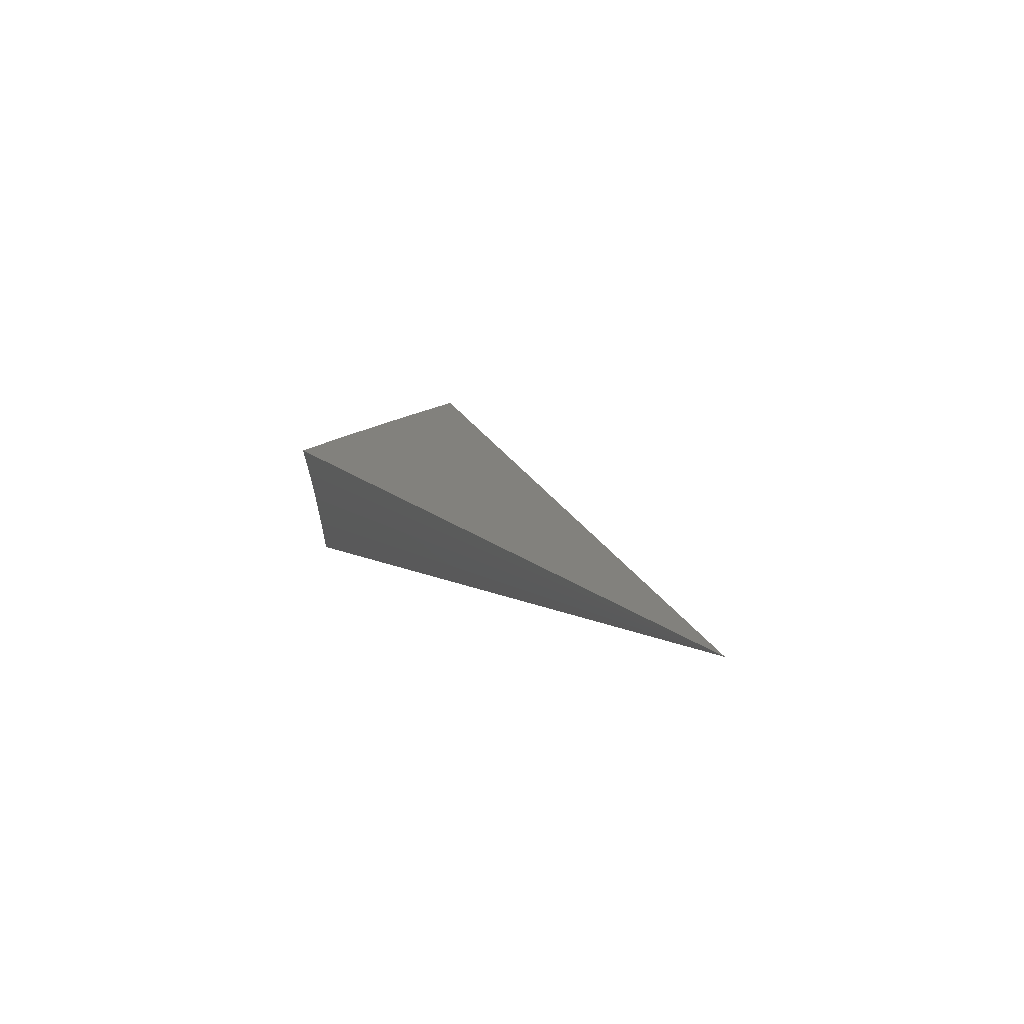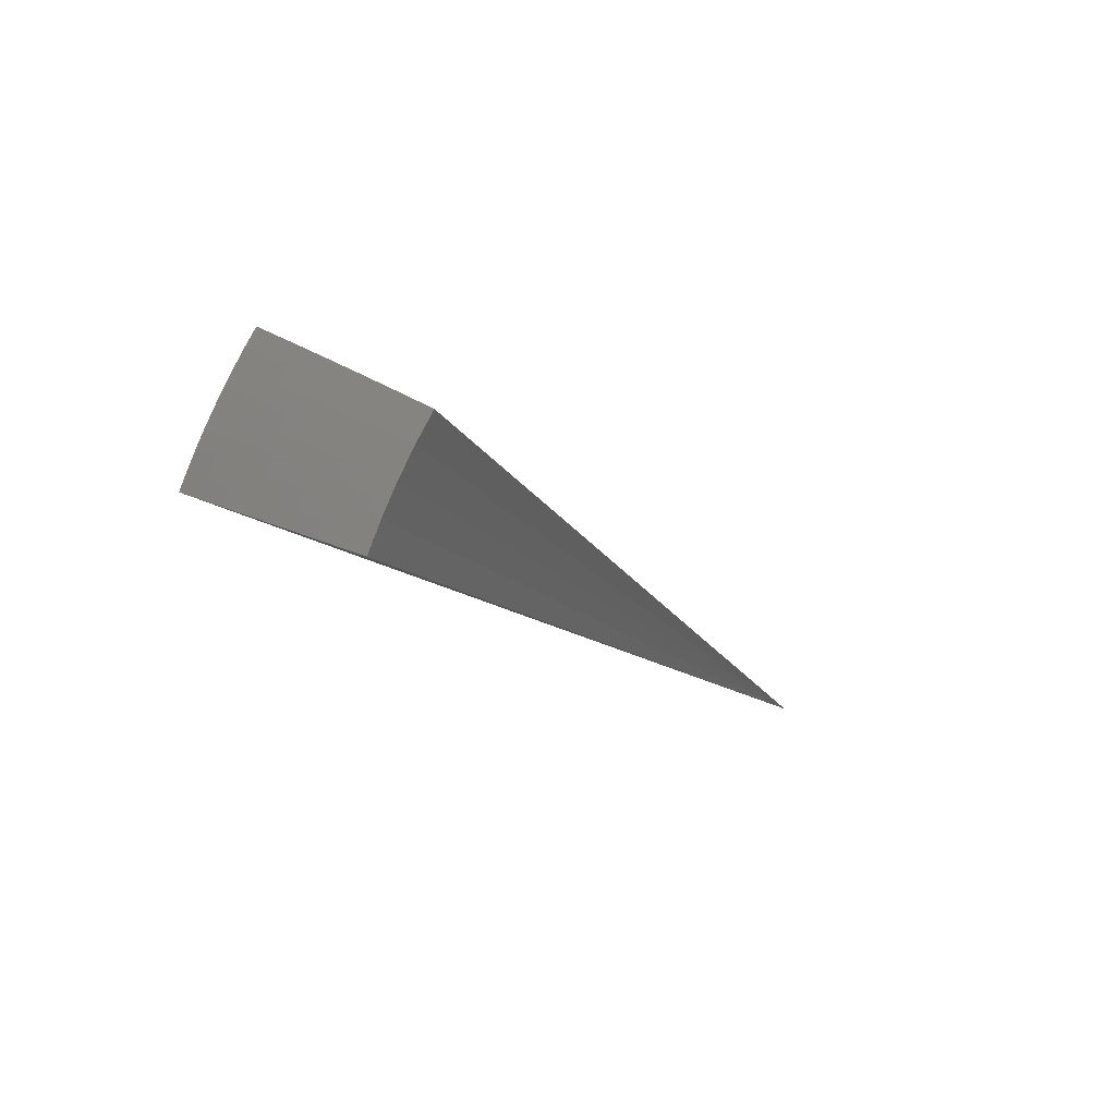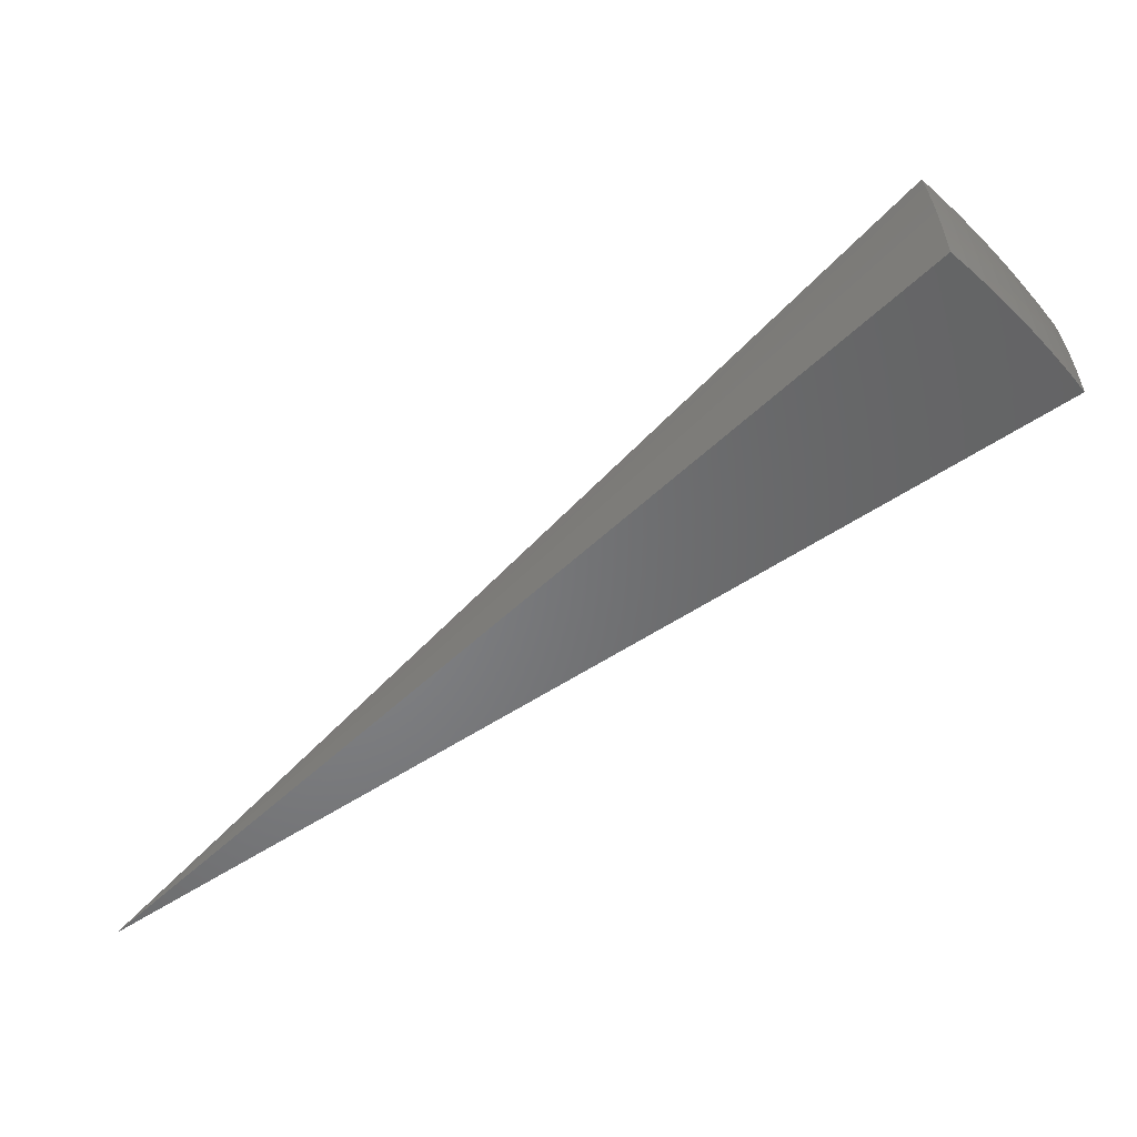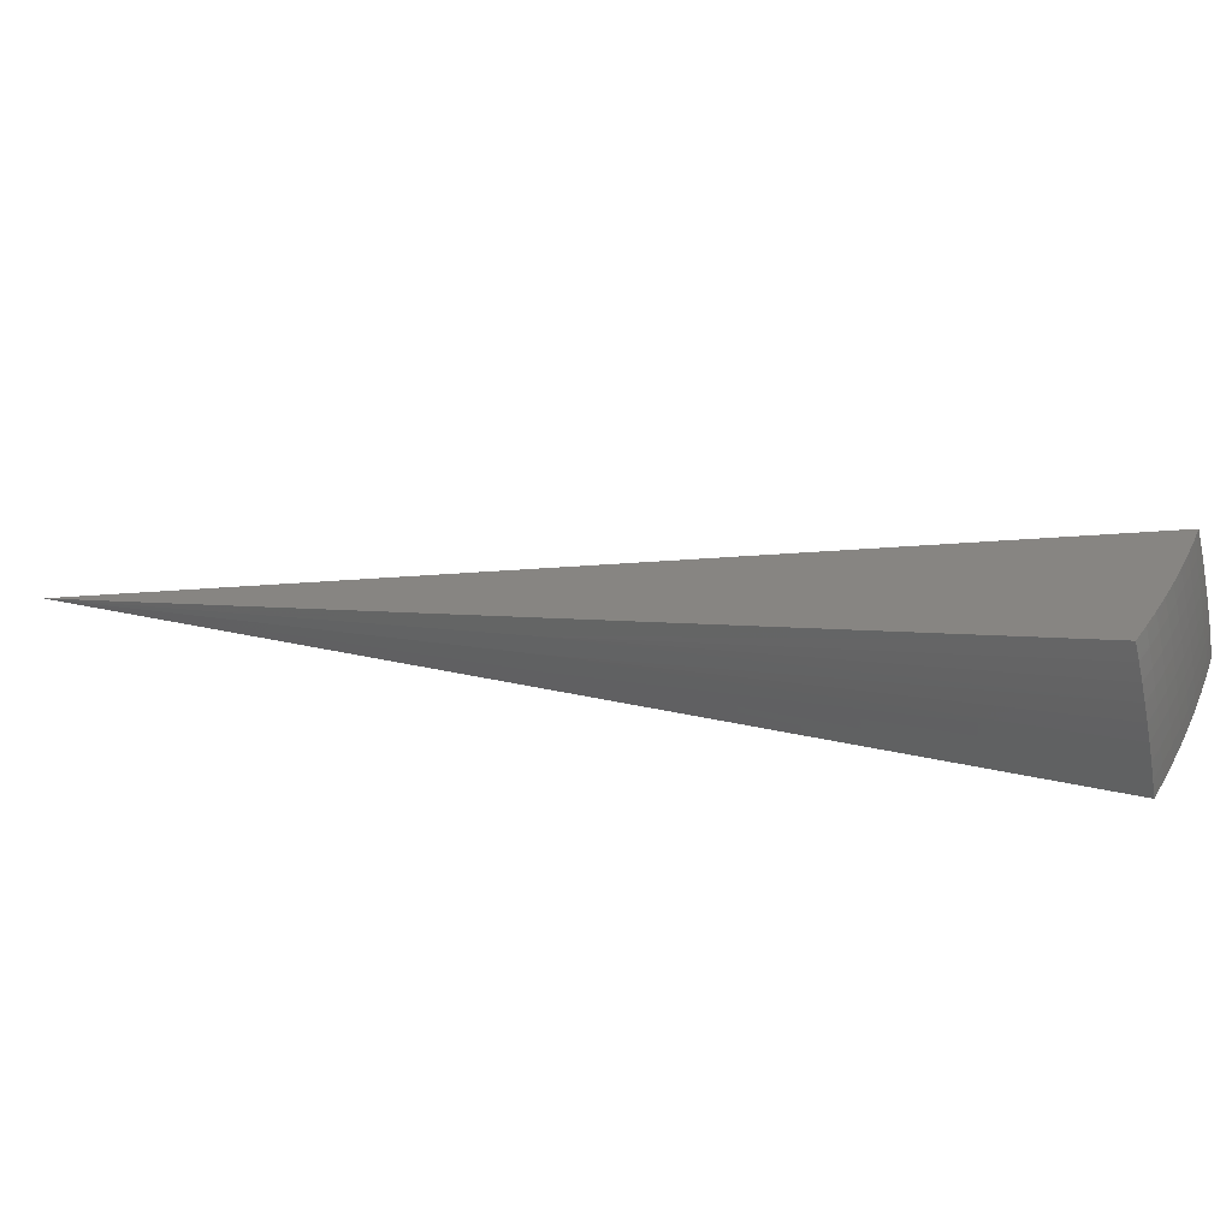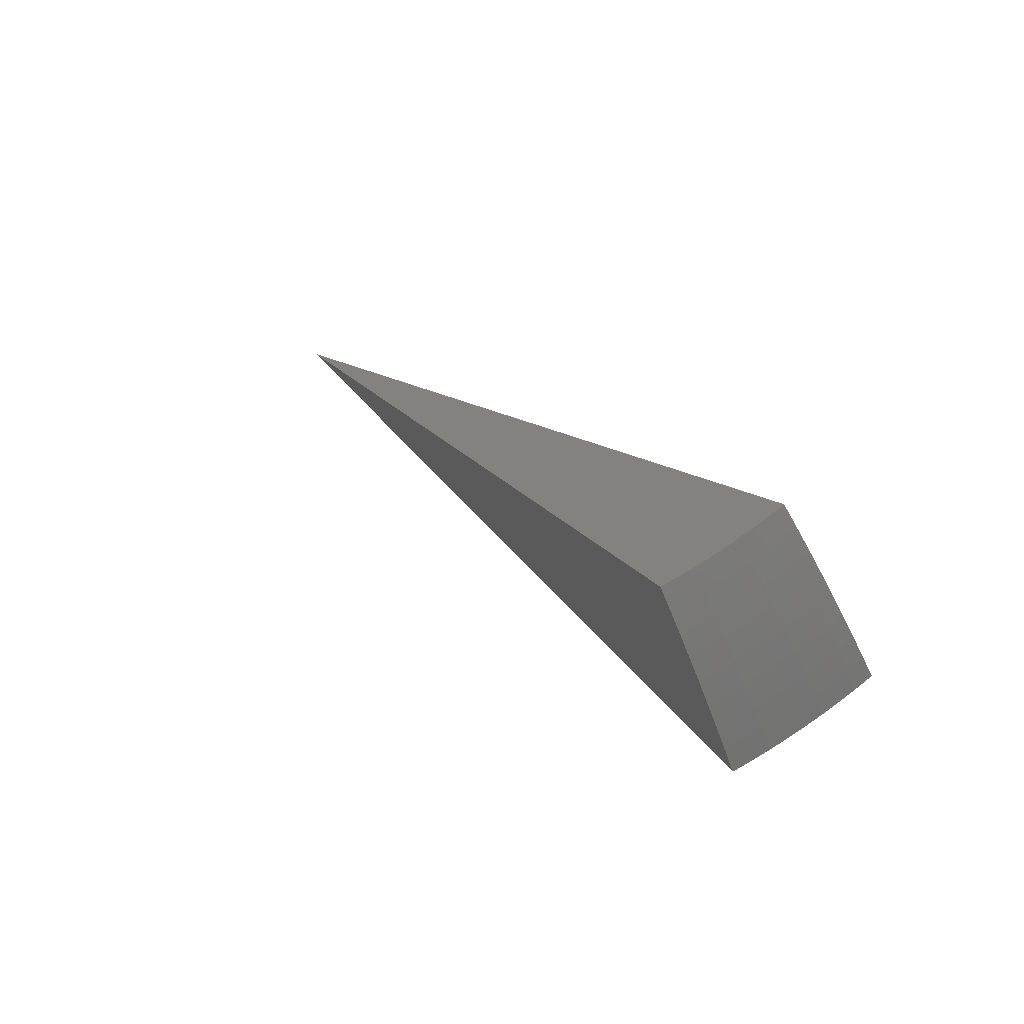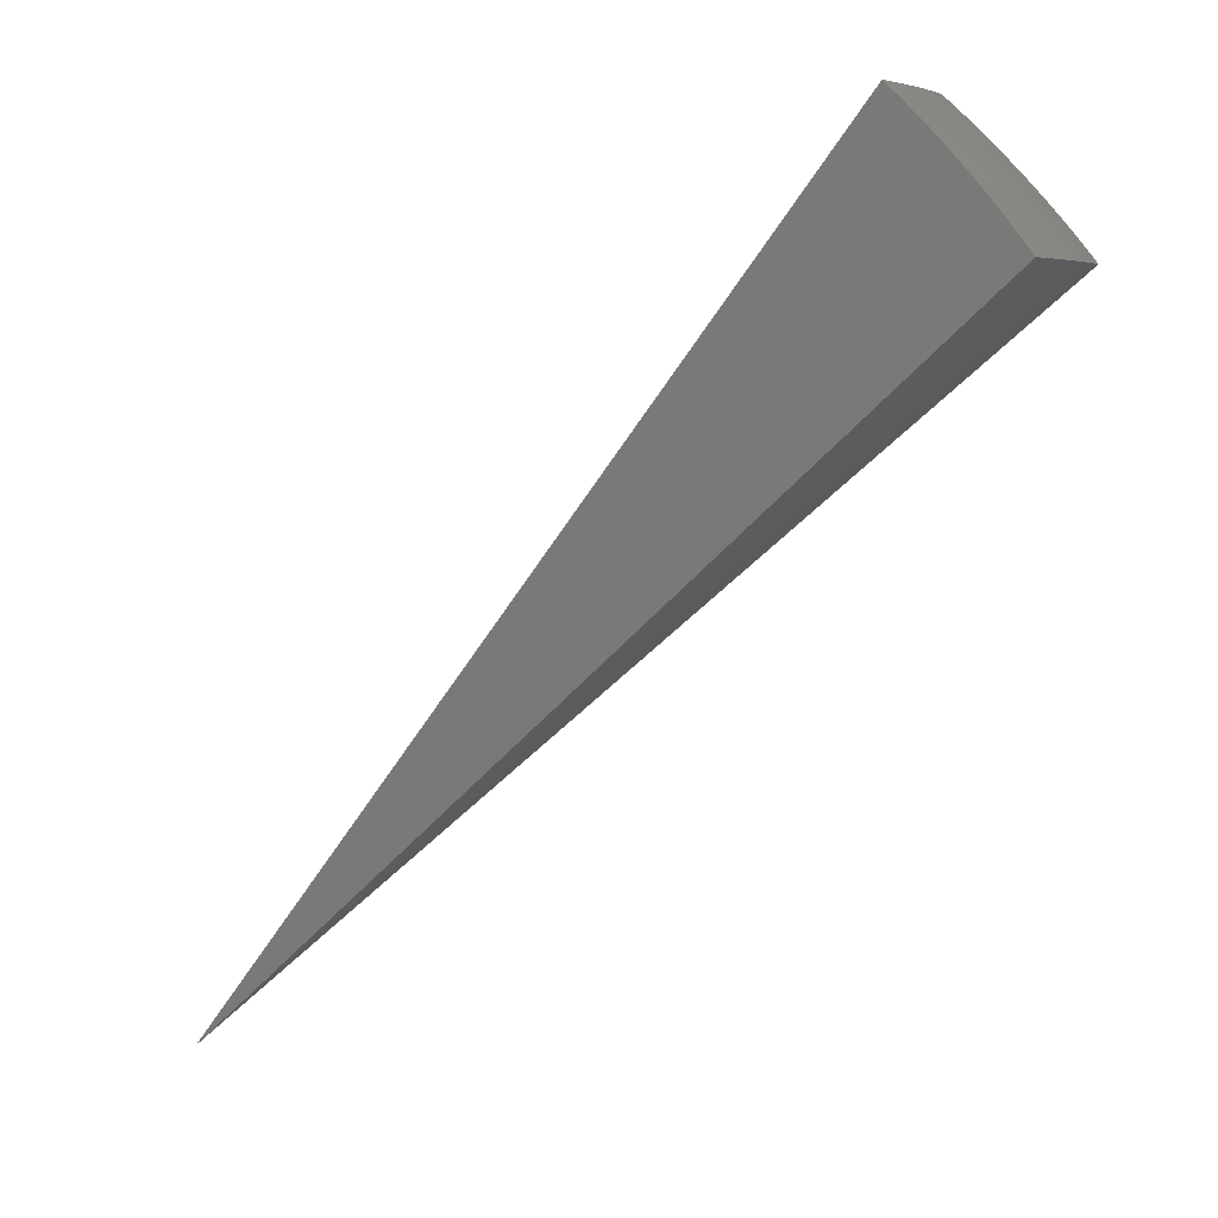
<metadata>
{"format":"stl","ext":"stl","renderer":"f3d","projection":"perspective","resolution":1024,"background":"white","views":[{"elev":-9.7,"azim":120.2,"up":"+Y"},{"elev":3.8,"azim":-16.0,"up":"+Y"},{"elev":-31.9,"azim":-94.9,"up":"+Y"},{"elev":53.0,"azim":-115.0,"up":"+Y"},{"elev":68.1,"azim":-150.3,"up":"+Z"},{"elev":4.0,"azim":-177.2,"up":"+Z"}]}
</metadata>
<code>
# stl→obj: 84 verts, 164 faces
v -6.262 3.615 8.617
v 7.939e-15 0 0
v -6.417 3.705 8.451
v -6.57 3.793 8.281
v -6.719 3.879 8.107
v -6.866 3.964 7.929
v -7.008 4.046 7.748
v -7.147 4.126 7.563
v -7.283 4.205 7.375
v -7.415 4.281 7.184
v -6.973 2.538 8.462
v -6.803 2.476 8.628
v -6.916 2.686 8.461
v -6.687 2.77 8.626
v -6.854 2.834 8.461
v -6.788 2.981 8.461
v -6.951 3.052 8.29
v -6.88 3.202 8.29
v -7.038 3.275 8.115
v -6.962 3.427 8.115
v -7.115 3.502 7.937
v -7.034 3.656 7.937
v -7.182 3.733 7.754
v -7.094 3.889 7.754
v -7.237 3.967 7.567
v -6.558 3.058 8.623
v -6.719 3.127 8.461
v -6.806 3.35 8.29
v -6.883 3.578 8.115
v -6.948 3.809 7.937
v -6.647 3.272 8.461
v -6.416 3.34 8.62
v -6.57 3.415 8.461
v -6.491 3.558 8.461
v -6.646 3.643 8.29
v -6.799 3.727 8.115
v -7.376 4.043 7.377
v -7.508 4.119 7.186
v -7.598 3.955 7.188
v -7.466 3.881 7.377
v -7.326 3.808 7.567
v -7.411 3.648 7.567
v -7.265 3.576 7.754
v -7.344 3.417 7.754
v -7.193 3.347 7.937
v -7.267 3.191 7.937
v -7.111 3.122 8.115
v -7.179 2.969 8.115
v -7.018 2.902 8.29
v -7.082 2.751 8.29
v -7.139 2.598 8.293
v -7.685 3.789 7.19
v -7.553 3.718 7.377
v -7.492 3.486 7.567
v -7.42 3.258 7.754
v -7.337 3.034 7.937
v -7.244 2.814 8.115
v -7.302 2.658 8.119
v -7.767 3.622 7.191
v -7.635 3.553 7.377
v -7.569 3.323 7.567
v -7.491 3.098 7.754
v -7.403 2.876 7.937
v -7.461 2.716 7.941
v -7.846 3.452 7.193
v -7.714 3.387 7.377
v -7.642 3.16 7.567
v -7.559 2.936 7.754
v -7.617 2.772 7.761
v -7.922 3.281 7.194
v -7.788 3.22 7.377
v -7.711 2.995 7.567
v -7.769 2.828 7.576
v -7.993 3.108 7.196
v -7.859 3.053 7.377
v -7.916 2.881 7.388
v -8.06 2.934 7.197
v -6.728 3.497 8.29
v -3.211 1.671 4.314
v -3.281 1.53 4.314
v -3.344 1.385 4.314
v -3.962 1.641 3.599
v -3.887 1.812 3.599
v -3.804 1.98 3.599
f 1 2 3
f 3 2 4
f 4 2 5
f 5 2 6
f 6 2 7
f 7 2 8
f 8 2 9
f 9 2 10
f 11 12 13
f 13 12 14
f 13 14 15
f 15 14 16
f 15 16 17
f 17 16 18
f 17 18 19
f 19 18 20
f 19 20 21
f 21 20 22
f 21 22 23
f 23 22 24
f 23 24 25
f 25 24 7
f 25 7 8
f 14 26 16
f 16 26 27
f 16 27 18
f 18 27 28
f 18 28 20
f 20 28 29
f 20 29 22
f 22 29 30
f 22 30 24
f 24 30 6
f 24 6 7
f 27 26 31
f 31 26 32
f 31 32 33
f 33 32 34
f 33 34 35
f 35 34 3
f 35 3 4
f 32 1 34
f 34 1 3
f 35 4 36
f 36 4 5
f 36 5 30
f 30 5 6
f 25 8 37
f 37 8 9
f 37 9 38
f 38 9 10
f 38 39 37
f 37 39 40
f 37 40 41
f 41 40 42
f 41 42 43
f 43 42 44
f 43 44 45
f 45 44 46
f 45 46 47
f 47 46 48
f 47 48 49
f 49 48 50
f 49 50 13
f 13 50 51
f 13 51 11
f 39 52 40
f 40 52 53
f 40 53 42
f 42 53 54
f 42 54 44
f 44 54 55
f 44 55 46
f 46 55 56
f 46 56 48
f 48 56 57
f 48 57 50
f 50 57 58
f 50 58 51
f 52 59 53
f 53 59 60
f 53 60 54
f 54 60 61
f 54 61 55
f 55 61 62
f 55 62 56
f 56 62 63
f 56 63 57
f 57 63 64
f 57 64 58
f 59 65 60
f 60 65 66
f 60 66 61
f 61 66 67
f 61 67 62
f 62 67 68
f 62 68 63
f 63 68 69
f 63 69 64
f 65 70 66
f 66 70 71
f 66 71 67
f 67 71 72
f 67 72 68
f 68 72 73
f 68 73 69
f 70 74 71
f 71 74 75
f 71 75 72
f 72 75 76
f 72 76 73
f 74 77 75
f 75 77 76
f 49 13 15
f 47 49 17
f 17 49 15
f 45 47 19
f 19 47 17
f 43 45 21
f 21 45 19
f 27 31 28
f 28 31 78
f 28 78 29
f 29 78 36
f 29 36 30
f 41 43 23
f 23 43 21
f 25 37 41
f 41 23 25
f 35 36 78
f 31 33 78
f 78 33 35
f 12 11 2
f 2 11 51
f 2 51 58
f 58 64 2
f 2 64 69
f 2 69 73
f 73 76 2
f 2 76 77
f 2 1 79
f 79 1 32
f 79 32 80
f 80 32 26
f 80 26 81
f 81 26 14
f 81 14 12
f 12 2 81
f 81 2 80
f 80 2 79
f 2 77 82
f 82 77 74
f 82 74 70
f 70 65 82
f 82 65 83
f 82 83 2
f 65 59 83
f 83 59 52
f 83 52 84
f 84 52 39
f 84 39 38
f 38 10 84
f 84 10 2
f 84 2 83

</code>
